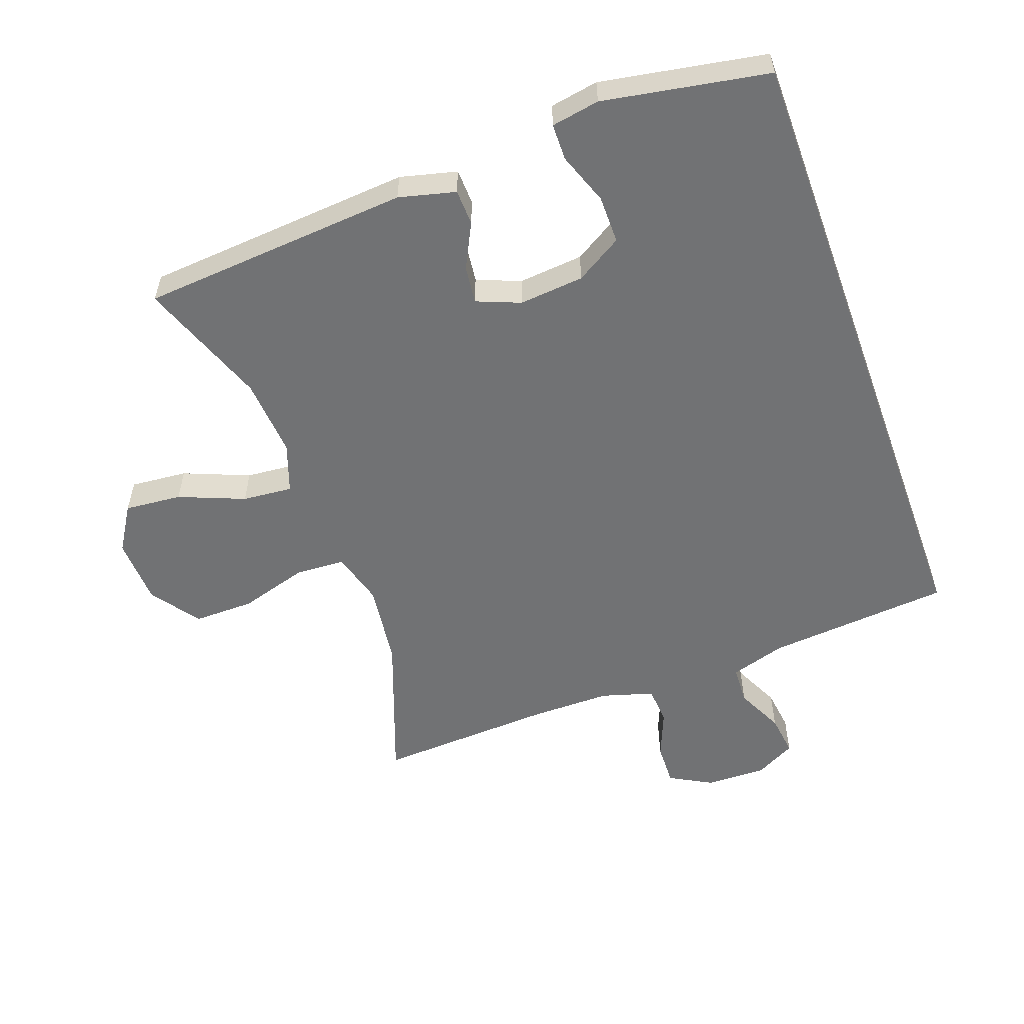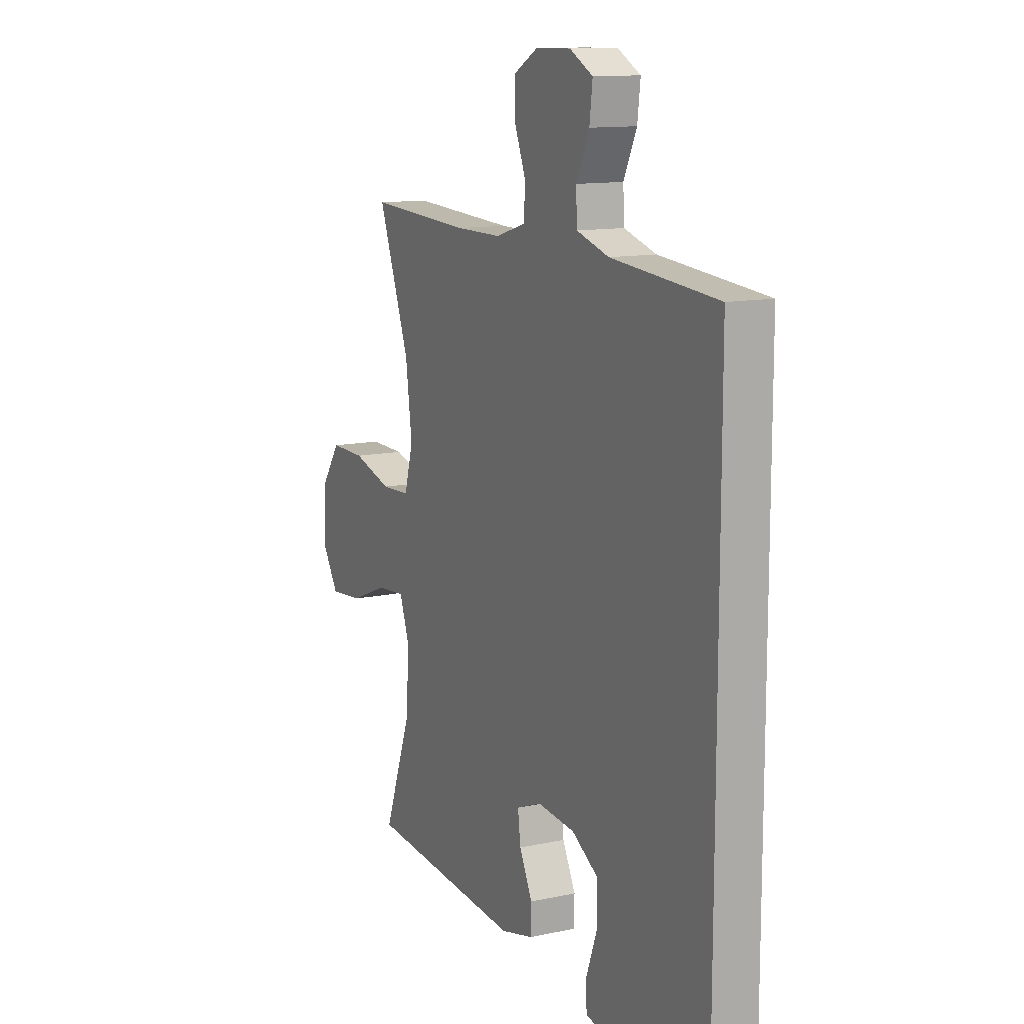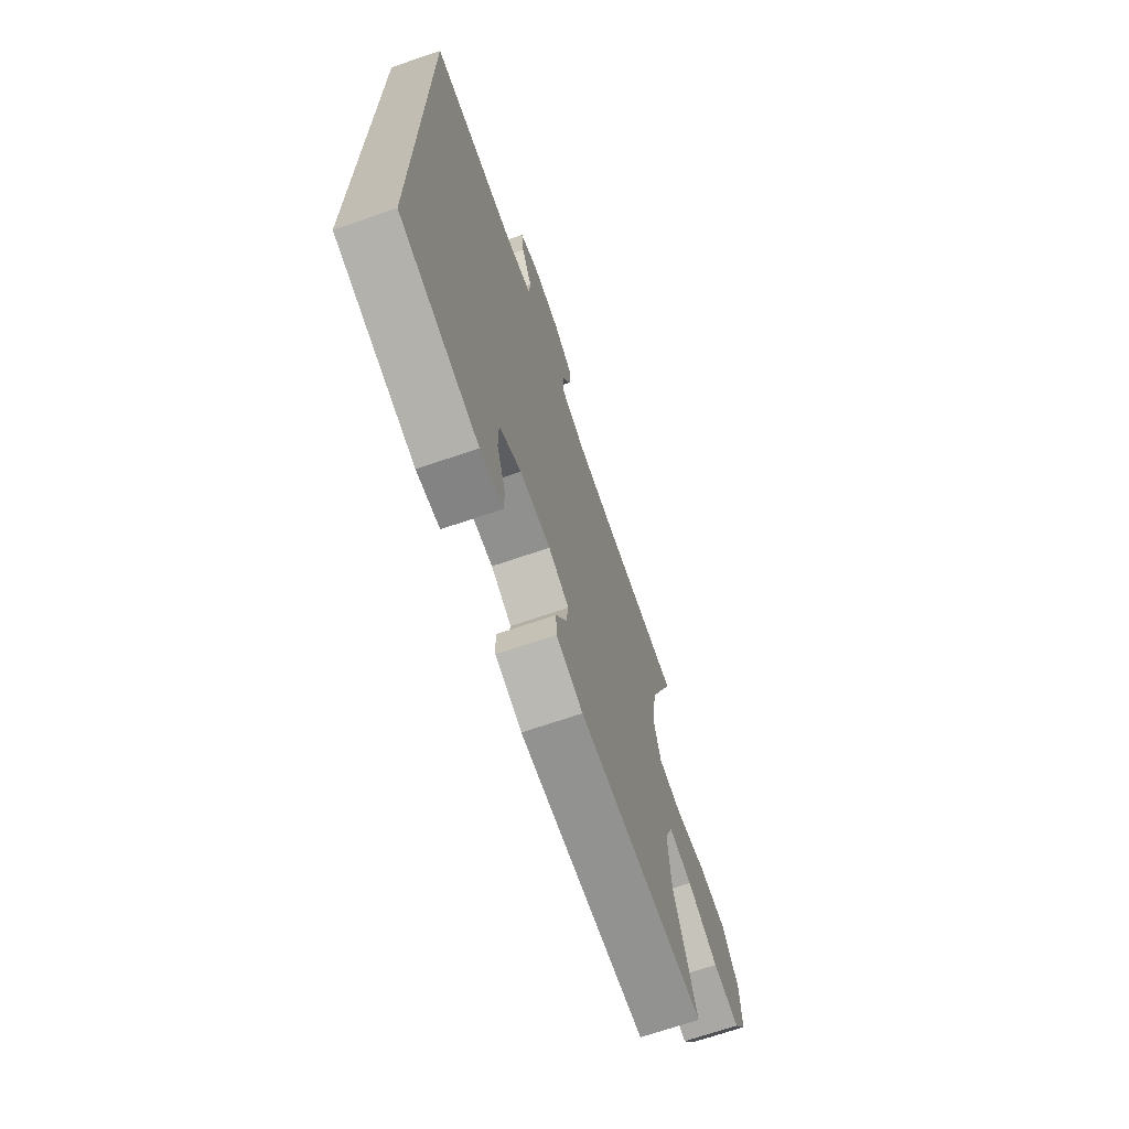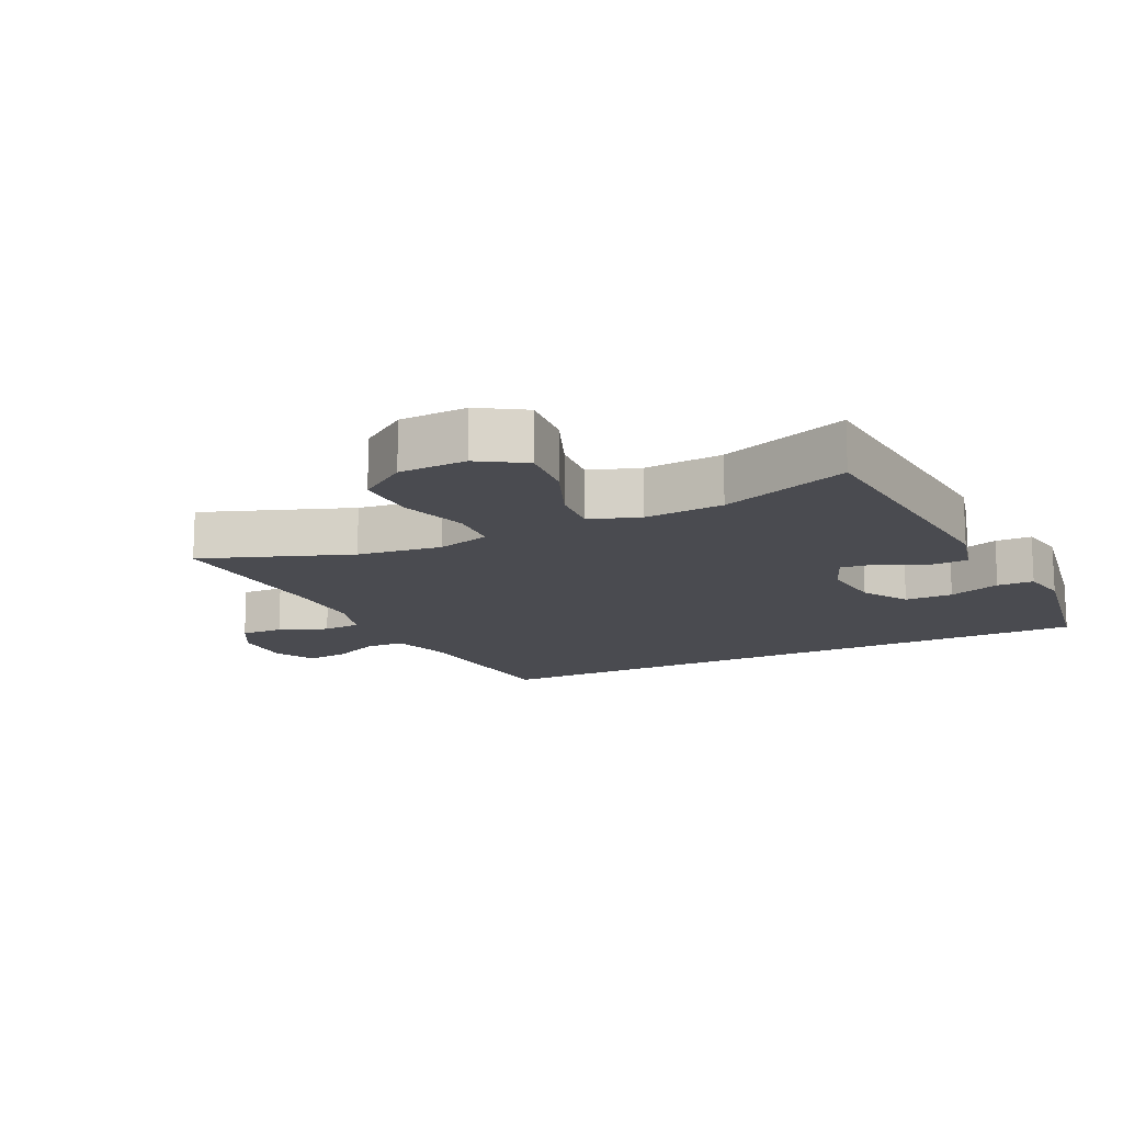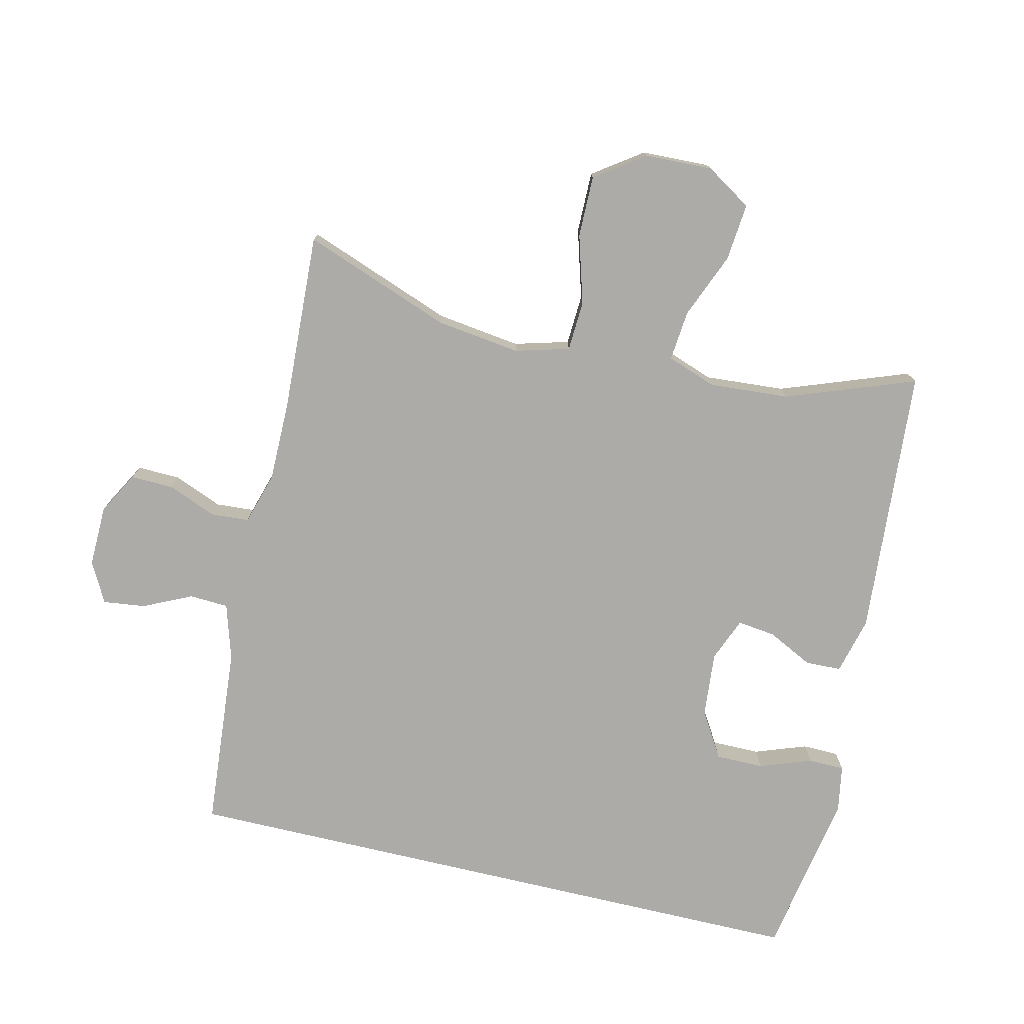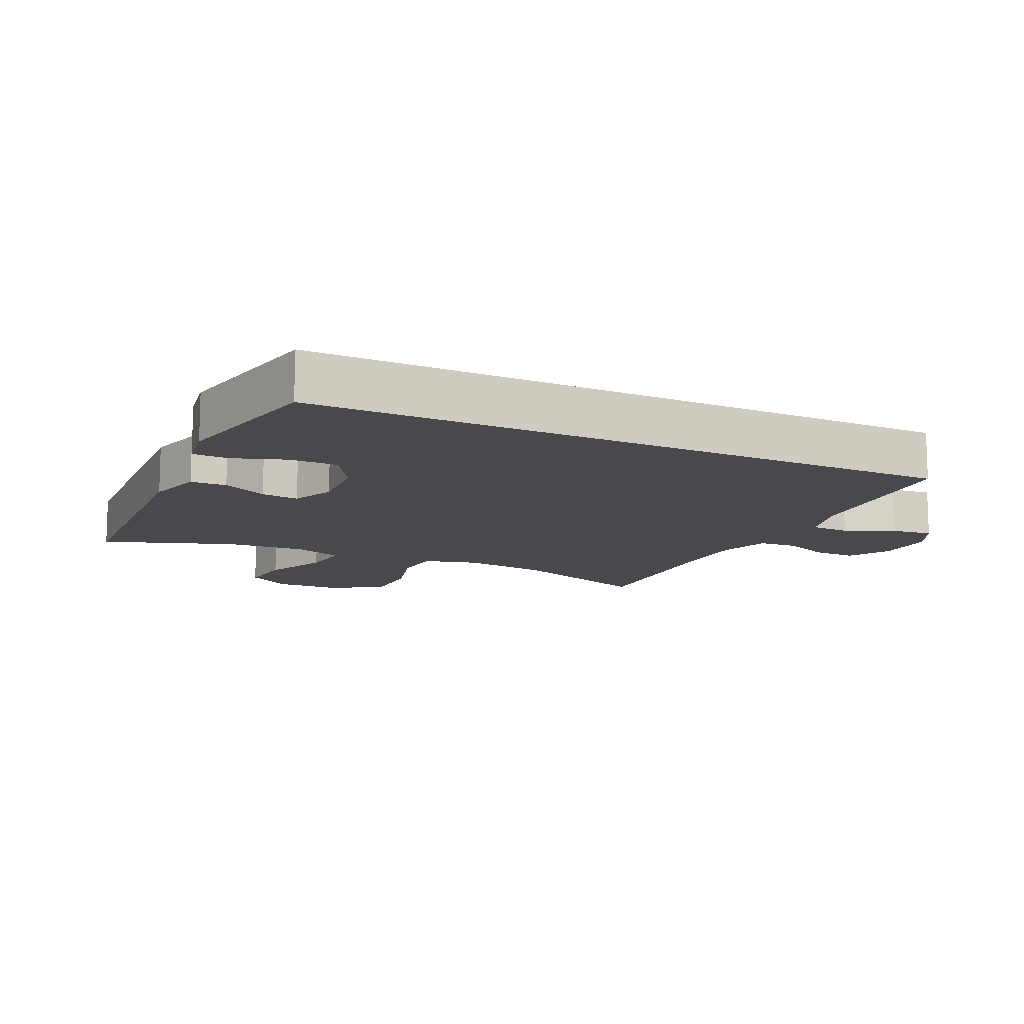
<metadata>
{"format":"obj","ext":"obj","renderer":"f3d","projection":"perspective","resolution":1024,"background":"white","views":[{"elev":-55.4,"azim":-160.0,"up":"+Y"},{"elev":12.4,"azim":-116.6,"up":"+Z"},{"elev":-70.2,"azim":-71.2,"up":"+Z"},{"elev":-14.4,"azim":116.0,"up":"+Y"},{"elev":-76.2,"azim":76.7,"up":"+Y"},{"elev":-12.1,"azim":-116.0,"up":"+Y"}]}
</metadata>
<code>
v 0.5 0.07 -0.5
v 0.085 0.07 -0.532
v -0.002 0.07 -0.51
v -0.004 0.07 -0.455
v 0.031 0.07 -0.385
v 0.038 0.07 -0.327
v -0.029 0.07 -0.3
v -0.129 0.07 -0.309
v -0.2 0.07 -0.352
v -0.2 0.07 -0.426
v -0.171 0.07 -0.506
v -0.172 0.07 -0.562
v -0.246 0.07 -0.575
v -0.5 0.07 -0.53
v -0.5 0.07 0.465
v -0.217 0.07 0.489
v -0.131 0.07 0.515
v -0.128 0.07 0.575
v -0.163 0.07 0.649
v -0.171 0.07 0.714
v -0.109 0.07 0.747
v -0.015 0.07 0.745
v 0.05 0.07 0.709
v 0.048 0.07 0.643
v 0.018 0.07 0.569
v 0.022 0.07 0.51
v 0.102 0.07 0.486
v 0.224 0.07 0.486
v 0.5 0.07 0.5
v 0.416 0.07 0.273
v 0.399 0.07 0.144
v 0.422 0.07 0.061
v 0.499 0.07 0.057
v 0.604 0.07 0.088
v 0.698 0.07 0.089
v 0.751 0.07 0.014
v 0.755 0.07 -0.09
v 0.711 0.07 -0.16
v 0.623 0.07 -0.152
v 0.522 0.07 -0.111
v 0.445 0.07 -0.104
v 0.418 0.07 -0.18
v 0.427 0.07 -0.302
v 0.5 0 -0.5
v 0.085 0 -0.532
v -0.002 0 -0.51
v -0.004 0 -0.455
v 0.031 0 -0.385
v 0.038 0 -0.327
v -0.029 0 -0.3
v -0.129 0 -0.309
v -0.2 0 -0.352
v -0.2 0 -0.426
v -0.171 0 -0.506
v -0.172 0 -0.562
v -0.246 0 -0.575
v -0.5 0 -0.53
v -0.5 0 0.465
v -0.217 0 0.489
v -0.131 0 0.515
v -0.128 0 0.575
v -0.163 0 0.649
v -0.171 0 0.714
v -0.109 0 0.747
v -0.015 0 0.745
v 0.05 0 0.709
v 0.048 0 0.643
v 0.018 0 0.569
v 0.022 0 0.51
v 0.102 0 0.486
v 0.224 0 0.486
v 0.5 0 0.5
v 0.416 0 0.273
v 0.399 0 0.144
v 0.422 0 0.061
v 0.499 0 0.057
v 0.604 0 0.088
v 0.698 0 0.089
v 0.751 0 0.014
v 0.755 0 -0.09
v 0.711 0 -0.16
v 0.623 0 -0.152
v 0.522 0 -0.111
v 0.445 0 -0.104
v 0.418 0 -0.18
v 0.427 0 -0.302
f 37 38 39 40
f 37 40 41
f 36 37 41
f 33 34 35 36
f 32 33 36 41
f 31 32 41 42
f 28 29 30
f 27 28 30 31
f 26 27 31 42
f 22 23 24 25
f 22 25 26
f 21 22 26
f 18 19 20 21
f 17 18 21 26
f 16 17 26 42
f 10 11 12 13
f 9 10 13 14
f 8 9 14 15
f 2 3 4 5
f 43 1 2 5
f 43 5 6
f 42 43 6 7
f 15 16 42
f 7 8 15 42
f 83 82 81 80
f 84 83 80
f 84 80 79
f 79 78 77 76
f 84 79 76 75
f 85 84 75 74
f 73 72 71
f 74 73 71 70
f 85 74 70 69
f 68 67 66 65
f 69 68 65
f 69 65 64
f 64 63 62 61
f 69 64 61 60
f 85 69 60 59
f 56 55 54 53
f 57 56 53 52
f 58 57 52 51
f 48 47 46 45
f 48 45 44 86
f 49 48 86
f 50 49 86 85
f 85 59 58
f 85 58 51 50
f 1 44 45 2
f 2 45 46 3
f 3 46 47 4
f 4 47 48 5
f 5 48 49 6
f 6 49 50 7
f 7 50 51 8
f 8 51 52 9
f 9 52 53 10
f 10 53 54 11
f 11 54 55 12
f 12 55 56 13
f 13 56 57 14
f 14 57 58 15
f 15 58 59 16
f 16 59 60 17
f 17 60 61 18
f 18 61 62 19
f 19 62 63 20
f 20 63 64 21
f 21 64 65 22
f 22 65 66 23
f 23 66 67 24
f 24 67 68 25
f 25 68 69 26
f 26 69 70 27
f 27 70 71 28
f 28 71 72 29
f 29 72 73 30
f 30 73 74 31
f 31 74 75 32
f 32 75 76 33
f 33 76 77 34
f 34 77 78 35
f 35 78 79 36
f 36 79 80 37
f 37 80 81 38
f 38 81 82 39
f 39 82 83 40
f 40 83 84 41
f 41 84 85 42
f 42 85 86 43
f 43 86 44 1

</code>
